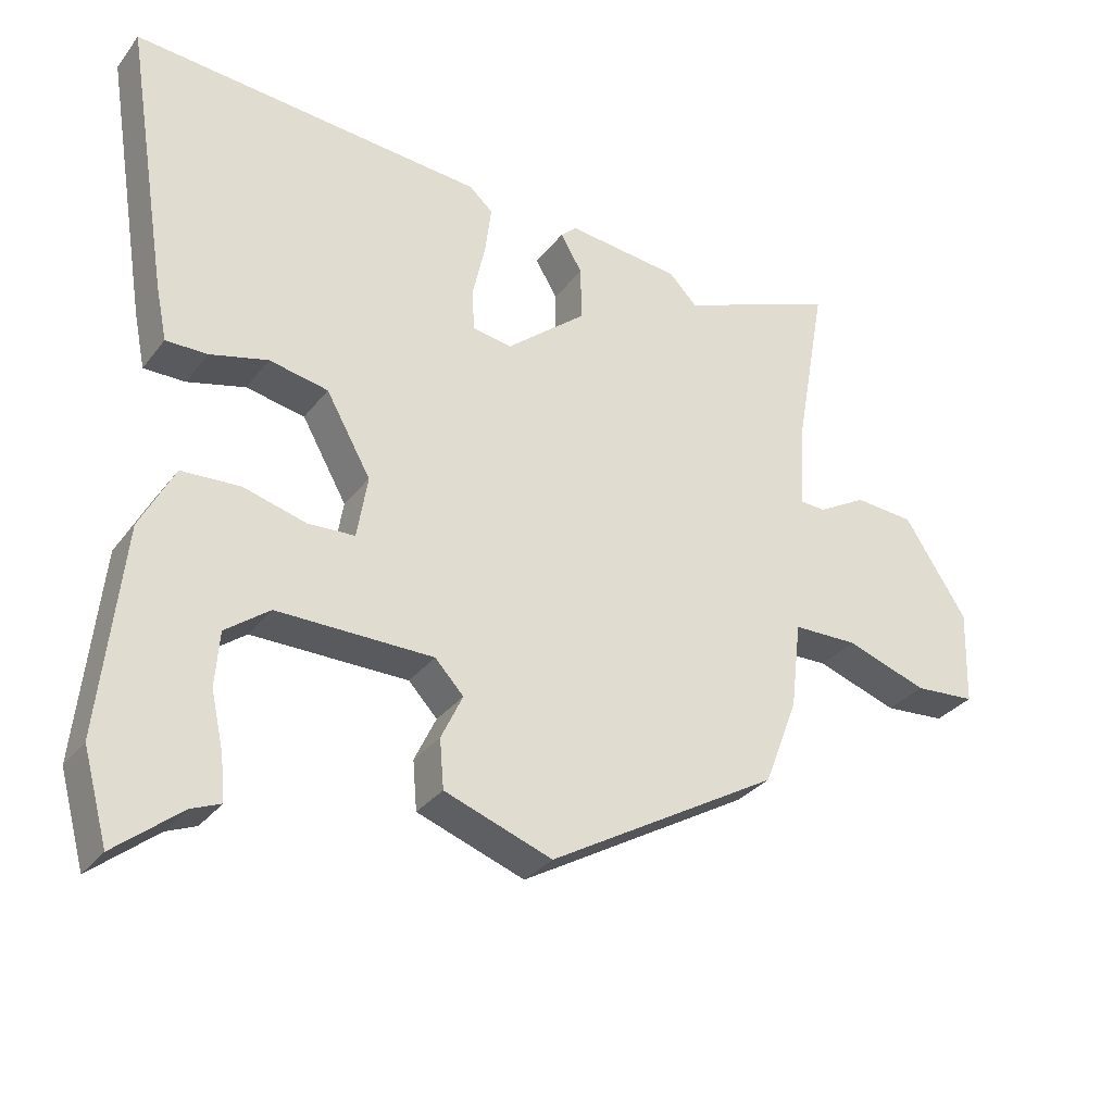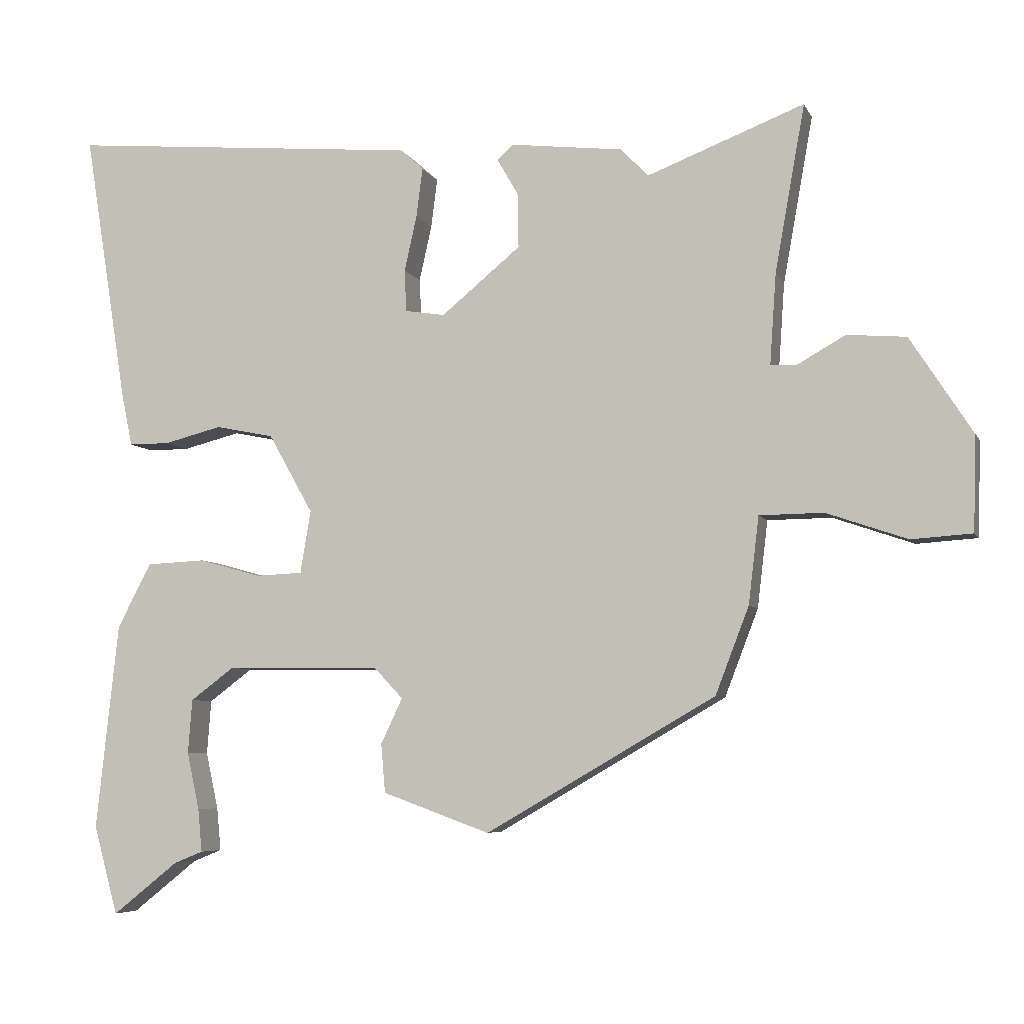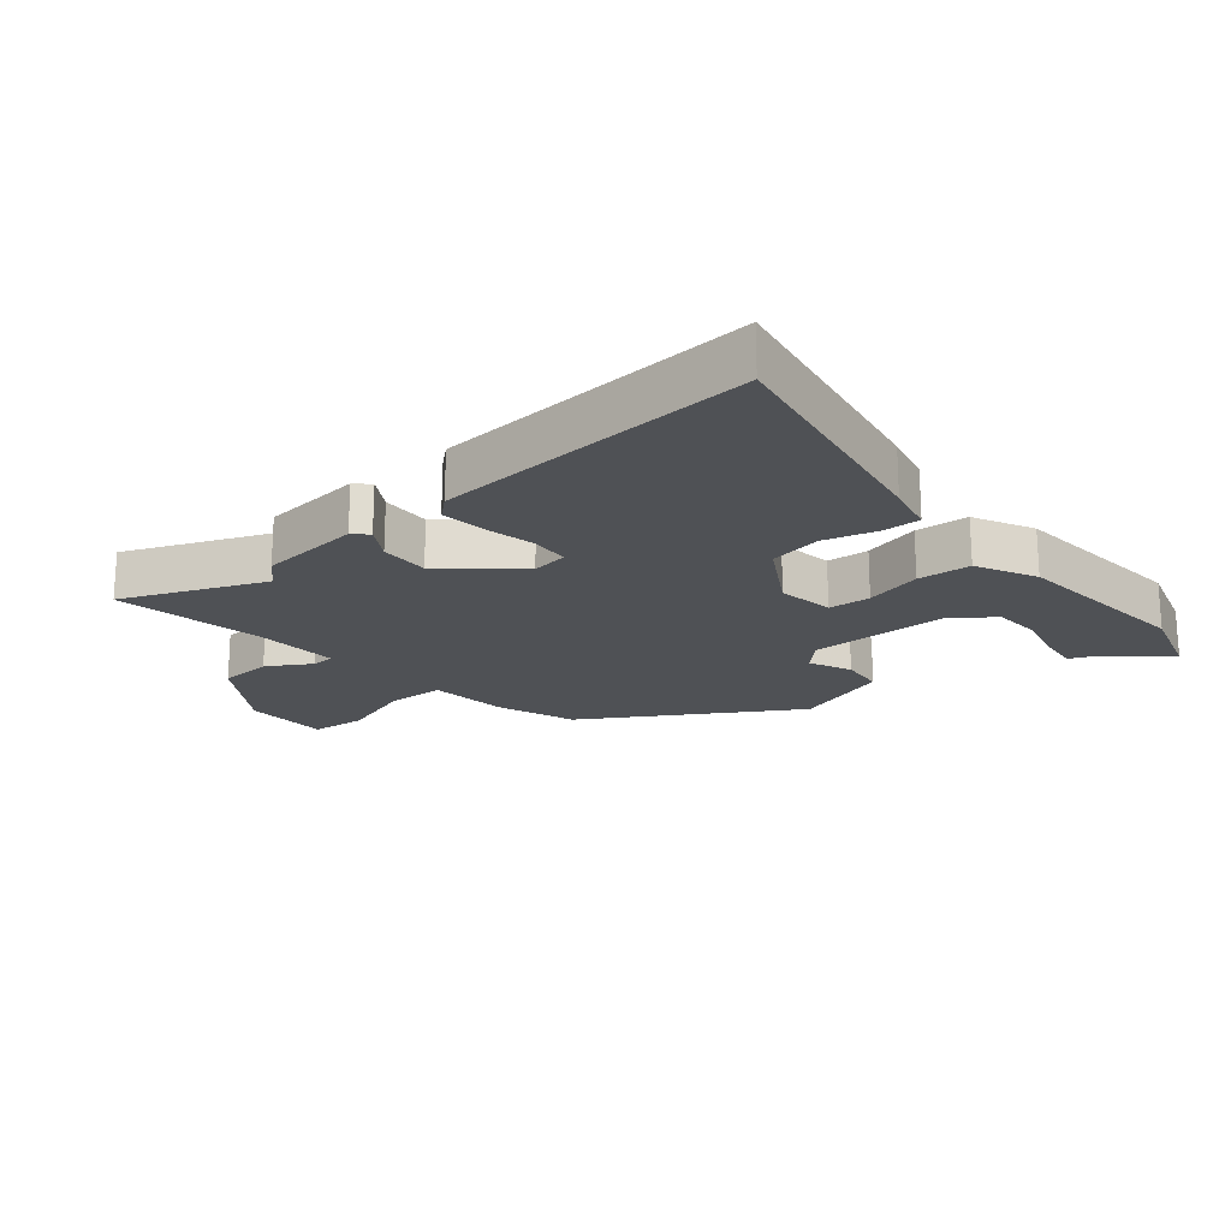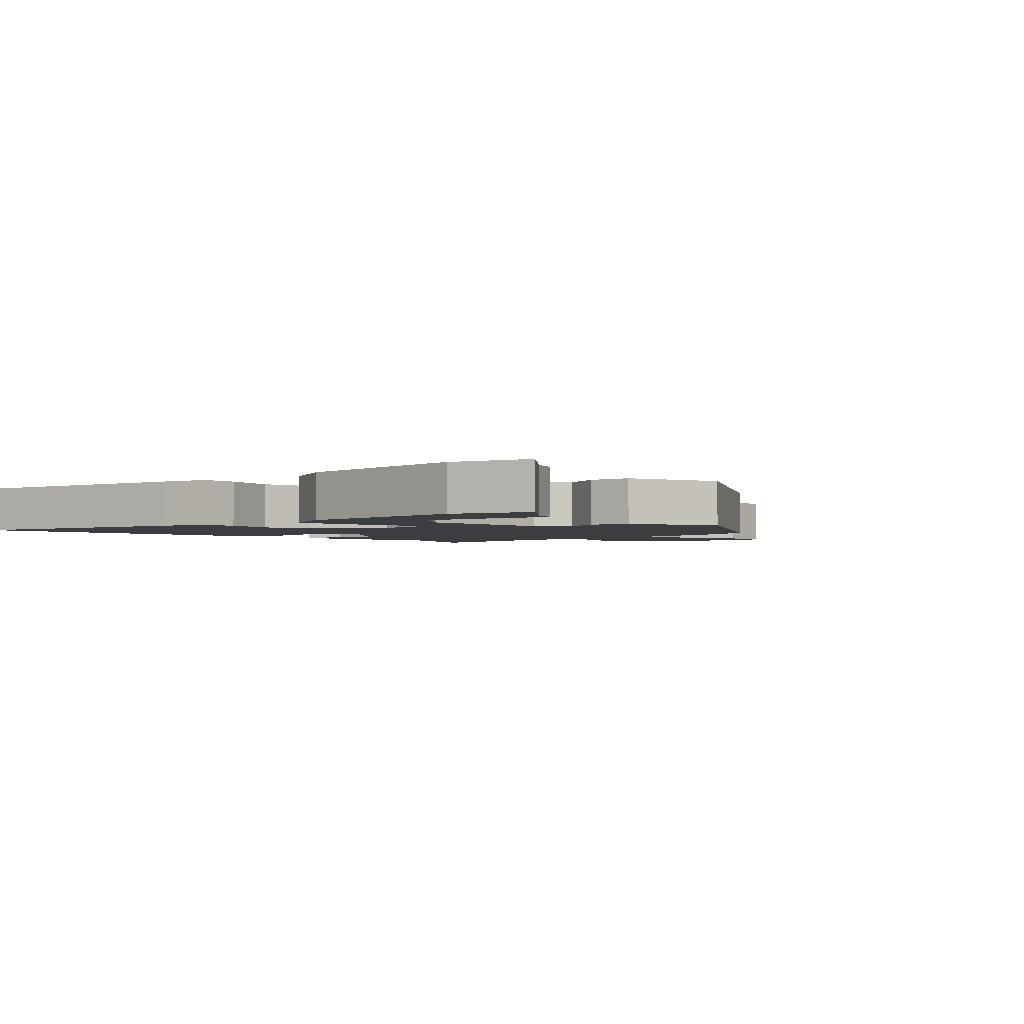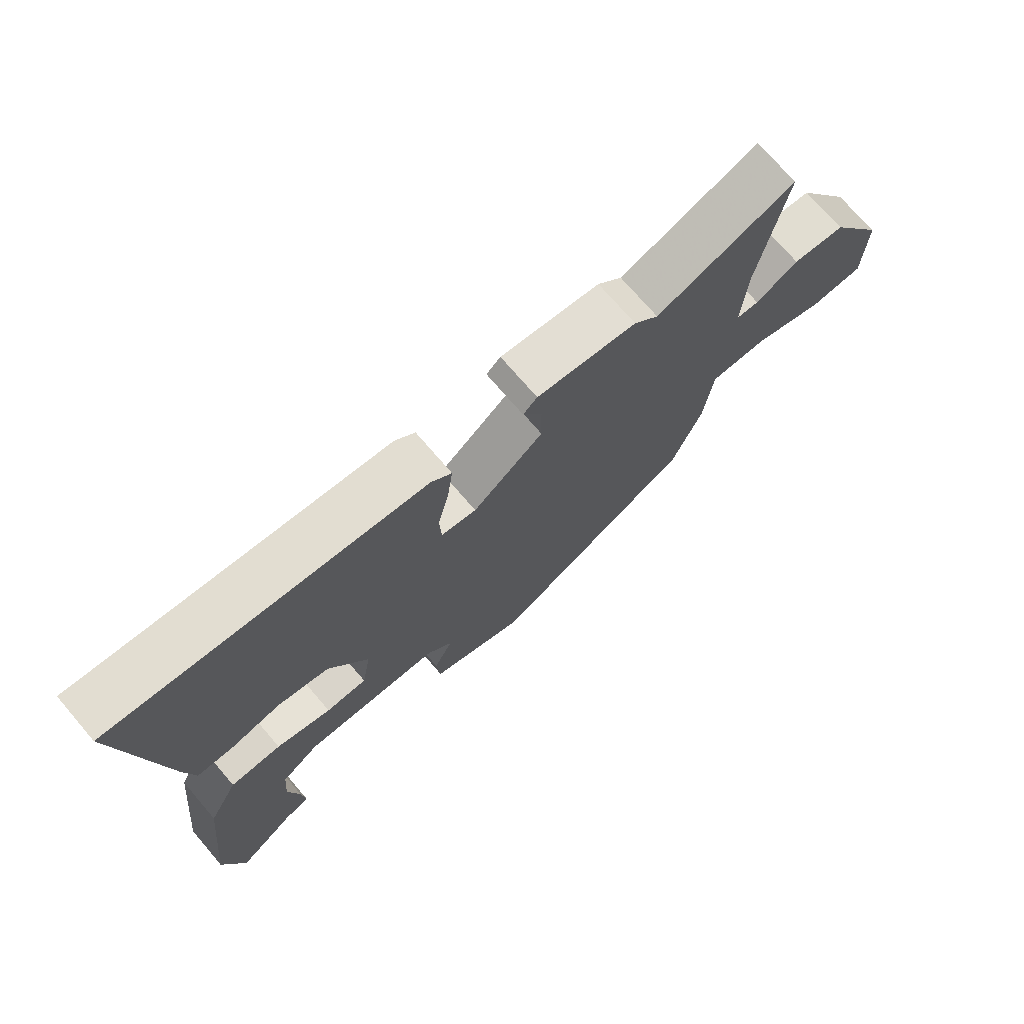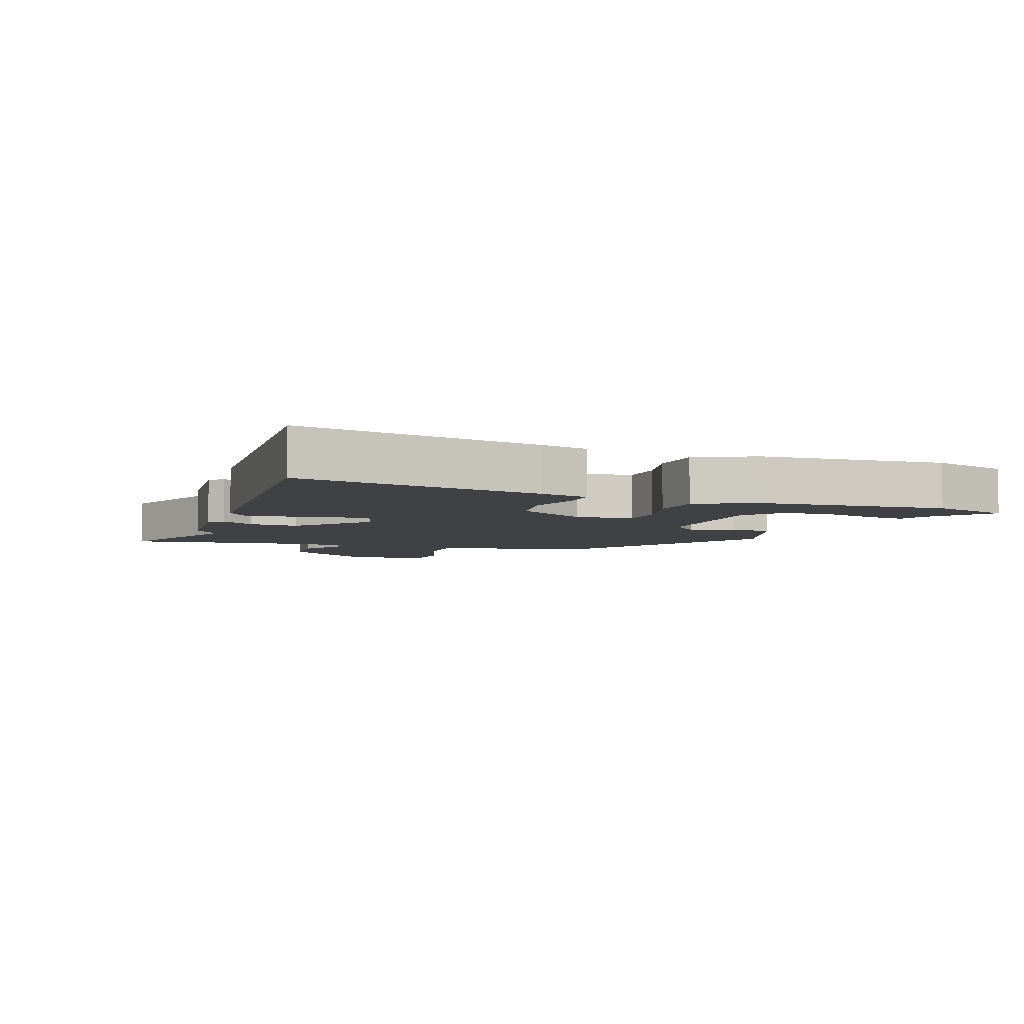
<metadata>
{"format":"obj","ext":"obj","renderer":"f3d","projection":"perspective","resolution":1024,"background":"white","views":[{"elev":-31.1,"azim":149.4,"up":"+Z"},{"elev":-6.0,"azim":-163.8,"up":"+Z"},{"elev":-19.6,"azim":38.7,"up":"+Y"},{"elev":-2.4,"azim":132.1,"up":"+Y"},{"elev":72.6,"azim":139.4,"up":"+Z"},{"elev":-5.5,"azim":68.4,"up":"+Y"}]}
</metadata>
<code>
v -0.57 0.07 0.527
v -0.345 0.07 0.44
v -0.305 0.07 0.481
v -0.143 0.07 0.5
v -0.12 0.07 0.479
v -0.151 0.07 0.426
v -0.152 0.07 0.348
v -0.038 0.07 0.254
v 0.019 0.07 0.263
v 0.022 0.07 0.323
v 0.004 0.07 0.403
v -0.005 0.07 0.474
v 0.028 0.07 0.504
v 0.534 0.07 0.549
v 0.472 0.07 0.16
v 0.456 0.07 0.082
v 0.397 0.07 0.082
v 0.314 0.07 0.103
v 0.23 0.07 0.086
v 0.166 0.07 -0.028
v 0.181 0.07 -0.118
v 0.248 0.07 -0.121
v 0.338 0.07 -0.096
v 0.422 0.07 -0.1
v 0.471 0.07 -0.193
v 0.503 0.07 -0.49
v 0.468 0.07 -0.617
v 0.374 0.07 -0.542
v 0.332 0.07 -0.525
v 0.338 0.07 -0.463
v 0.356 0.07 -0.381
v 0.35 0.07 -0.303
v 0.287 0.07 -0.256
v 0.064 0.07 -0.259
v 0.023 0.07 -0.303
v 0.054 0.07 -0.368
v 0.048 0.07 -0.438
v -0.106 0.07 -0.494
v -0.436 0.07 -0.303
v -0.484 0.07 -0.178
v -0.499 0.07 -0.053
v -0.591 0.07 -0.052
v -0.707 0.07 -0.092
v -0.794 0.07 -0.086
v -0.798 0.07 0.05
v -0.709 0.07 0.188
v -0.624 0.07 0.195
v -0.555 0.07 0.156
v -0.518 0.07 0.158
v -0.527 0.07 0.287
v -0.57 0 0.527
v -0.345 0 0.44
v -0.305 0 0.481
v -0.143 0 0.5
v -0.12 0 0.479
v -0.151 0 0.426
v -0.152 0 0.348
v -0.038 0 0.254
v 0.019 0 0.263
v 0.022 0 0.323
v 0.004 0 0.403
v -0.005 0 0.474
v 0.028 0 0.504
v 0.534 0 0.549
v 0.472 0 0.16
v 0.456 0 0.082
v 0.397 0 0.082
v 0.314 0 0.103
v 0.23 0 0.086
v 0.166 0 -0.028
v 0.181 0 -0.118
v 0.248 0 -0.121
v 0.338 0 -0.096
v 0.422 0 -0.1
v 0.471 0 -0.193
v 0.503 0 -0.49
v 0.468 0 -0.617
v 0.374 0 -0.542
v 0.332 0 -0.525
v 0.338 0 -0.463
v 0.356 0 -0.381
v 0.35 0 -0.303
v 0.287 0 -0.256
v 0.064 0 -0.259
v 0.023 0 -0.303
v 0.054 0 -0.368
v 0.048 0 -0.438
v -0.106 0 -0.494
v -0.436 0 -0.303
v -0.484 0 -0.178
v -0.499 0 -0.053
v -0.591 0 -0.052
v -0.707 0 -0.092
v -0.794 0 -0.086
v -0.798 0 0.05
v -0.709 0 0.188
v -0.624 0 0.195
v -0.555 0 0.156
v -0.518 0 0.158
v -0.527 0 0.287
f 46 47 48
f 45 46 48
f 44 45 48
f 43 44 48
f 42 43 48
f 41 42 48 49
f 41 49 50
f 40 41 50
f 39 40 50
f 38 39 50
f 37 38 50
f 36 37 50
f 35 36 50
f 28 29 30 31
f 28 31 32
f 27 28 32
f 26 27 32
f 25 26 32
f 24 25 32
f 23 24 32
f 22 23 32
f 21 22 32 33
f 16 17 18
f 15 16 18
f 14 15 18
f 13 14 18
f 12 13 18
f 11 12 18
f 10 11 18
f 9 10 18 19
f 8 9 19 20
f 4 5 6
f 3 4 6
f 2 3 6
f 2 6 7
f 8 20 21
f 7 8 21
f 2 7 21
f 1 2 21
f 50 1 21
f 35 50 21
f 34 35 21
f 21 33 34
f 98 97 96
f 98 96 95
f 98 95 94
f 98 94 93
f 98 93 92
f 99 98 92 91
f 100 99 91
f 100 91 90
f 100 90 89
f 100 89 88
f 100 88 87
f 100 87 86
f 100 86 85
f 81 80 79 78
f 82 81 78
f 82 78 77
f 82 77 76
f 82 76 75
f 82 75 74
f 82 74 73
f 82 73 72
f 83 82 72 71
f 68 67 66
f 68 66 65
f 68 65 64
f 68 64 63
f 68 63 62
f 68 62 61
f 68 61 60
f 69 68 60 59
f 70 69 59 58
f 56 55 54
f 56 54 53
f 56 53 52
f 57 56 52
f 71 70 58
f 71 58 57
f 71 57 52
f 71 52 51
f 71 51 100
f 71 100 85
f 71 85 84
f 84 83 71
f 1 51 52 2
f 2 52 53 3
f 3 53 54 4
f 4 54 55 5
f 5 55 56 6
f 6 56 57 7
f 7 57 58 8
f 8 58 59 9
f 9 59 60 10
f 10 60 61 11
f 11 61 62 12
f 12 62 63 13
f 13 63 64 14
f 14 64 65 15
f 15 65 66 16
f 16 66 67 17
f 17 67 68 18
f 18 68 69 19
f 19 69 70 20
f 20 70 71 21
f 21 71 72 22
f 22 72 73 23
f 23 73 74 24
f 24 74 75 25
f 25 75 76 26
f 26 76 77 27
f 27 77 78 28
f 28 78 79 29
f 29 79 80 30
f 30 80 81 31
f 31 81 82 32
f 32 82 83 33
f 33 83 84 34
f 34 84 85 35
f 35 85 86 36
f 36 86 87 37
f 37 87 88 38
f 38 88 89 39
f 39 89 90 40
f 40 90 91 41
f 41 91 92 42
f 42 92 93 43
f 43 93 94 44
f 44 94 95 45
f 45 95 96 46
f 46 96 97 47
f 47 97 98 48
f 48 98 99 49
f 49 99 100 50
f 50 100 51 1

</code>
